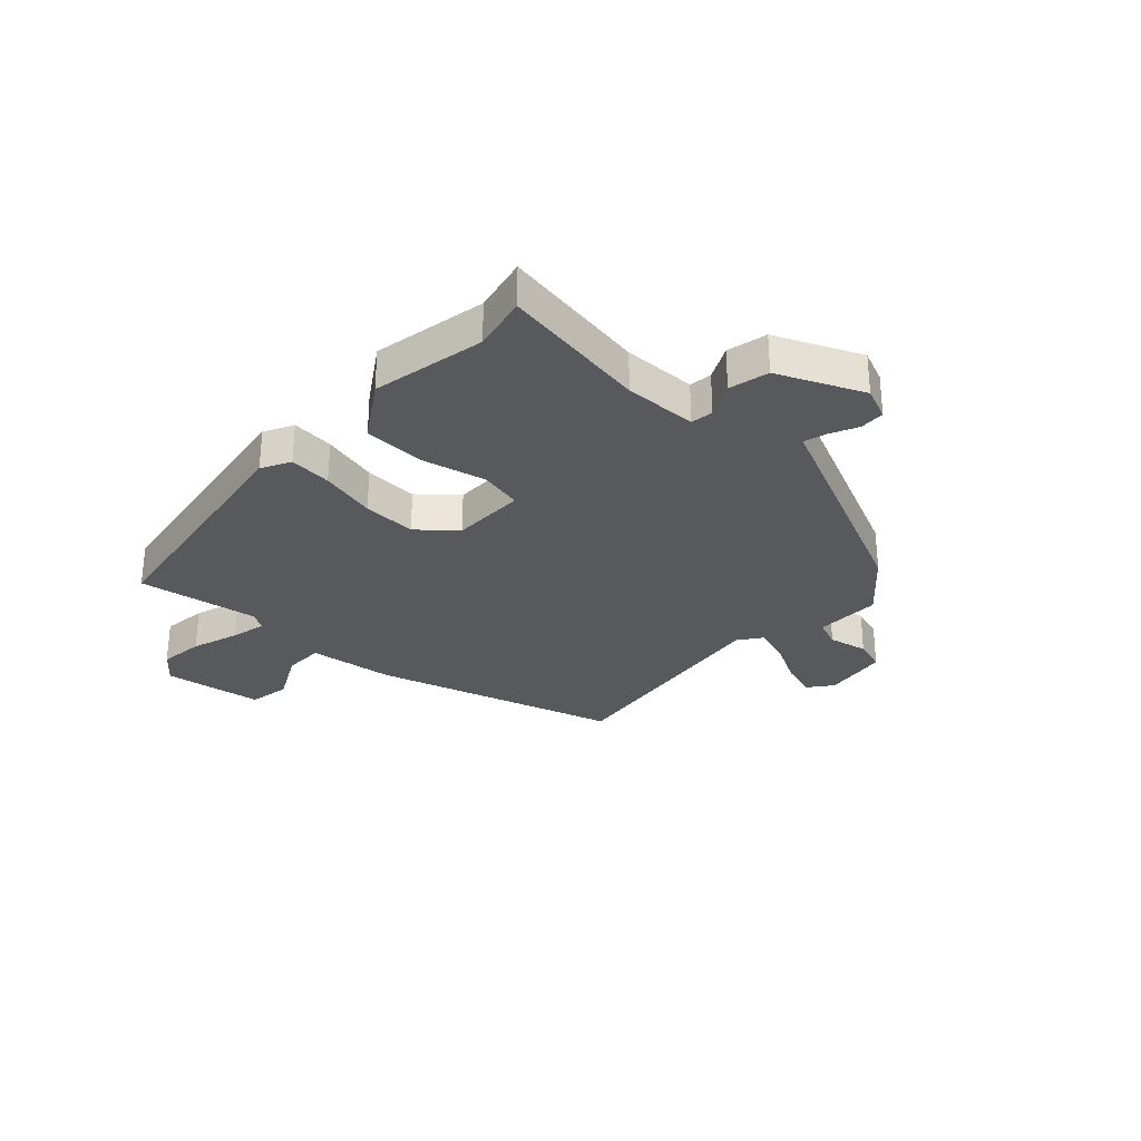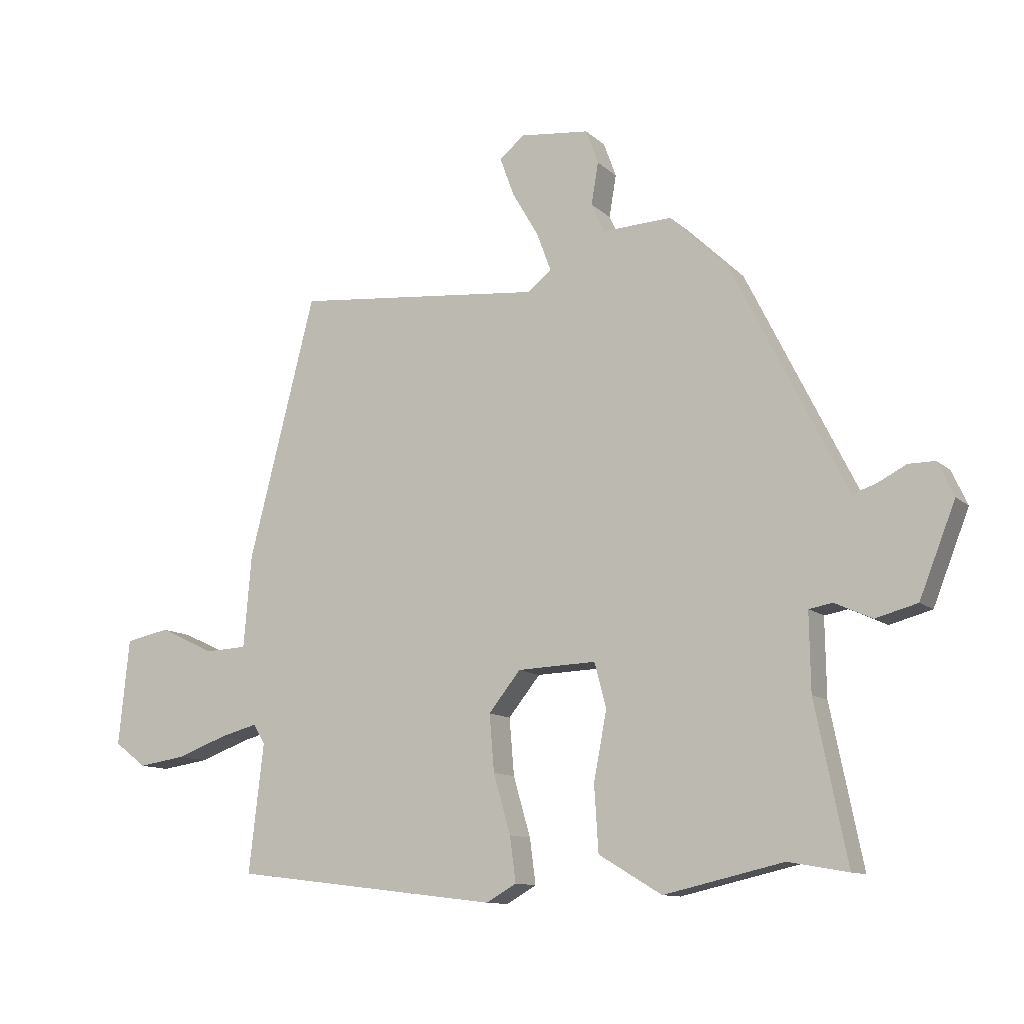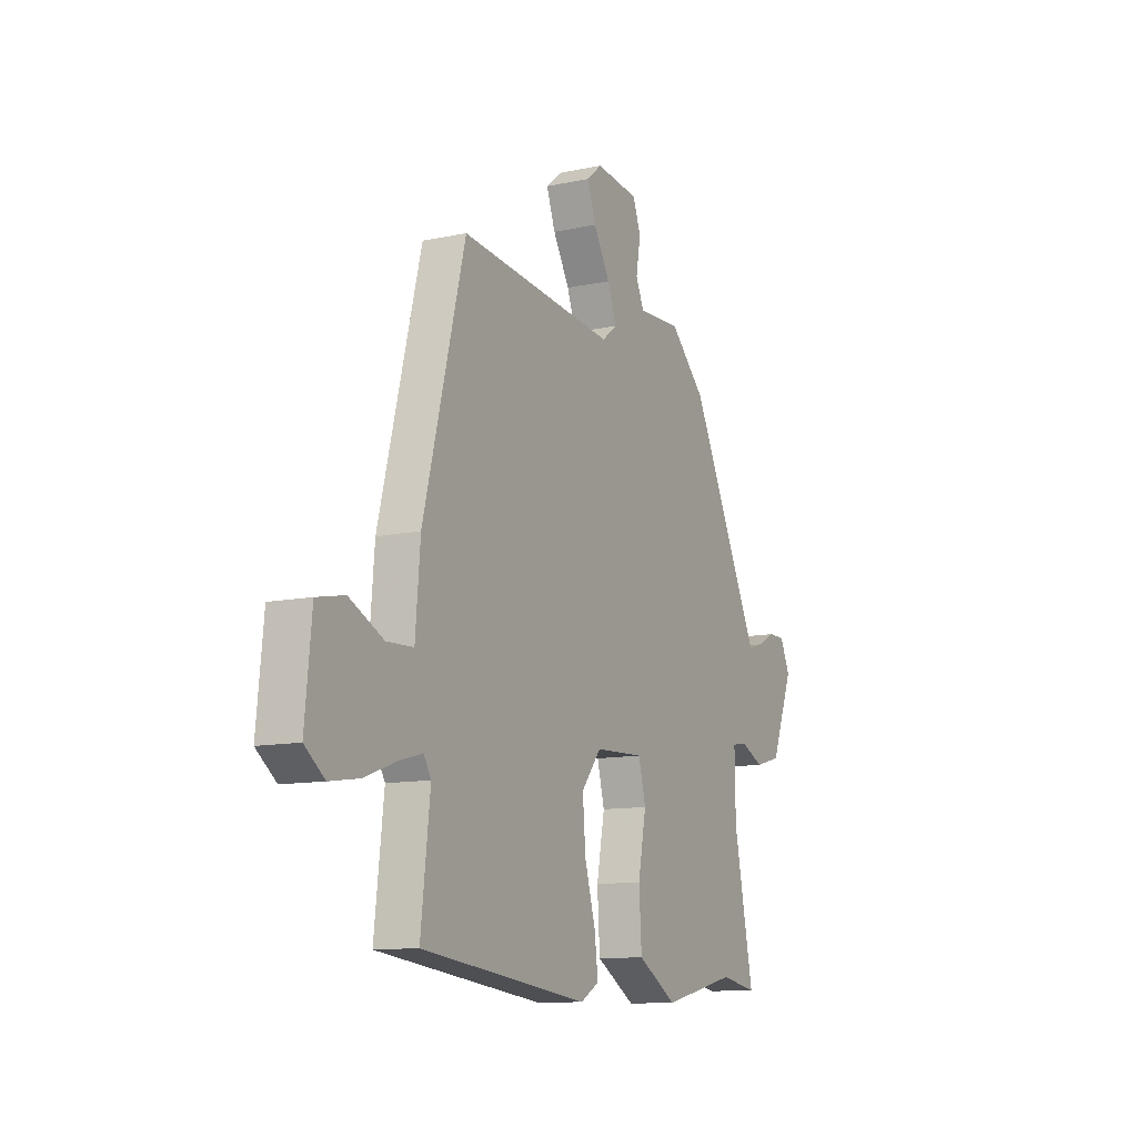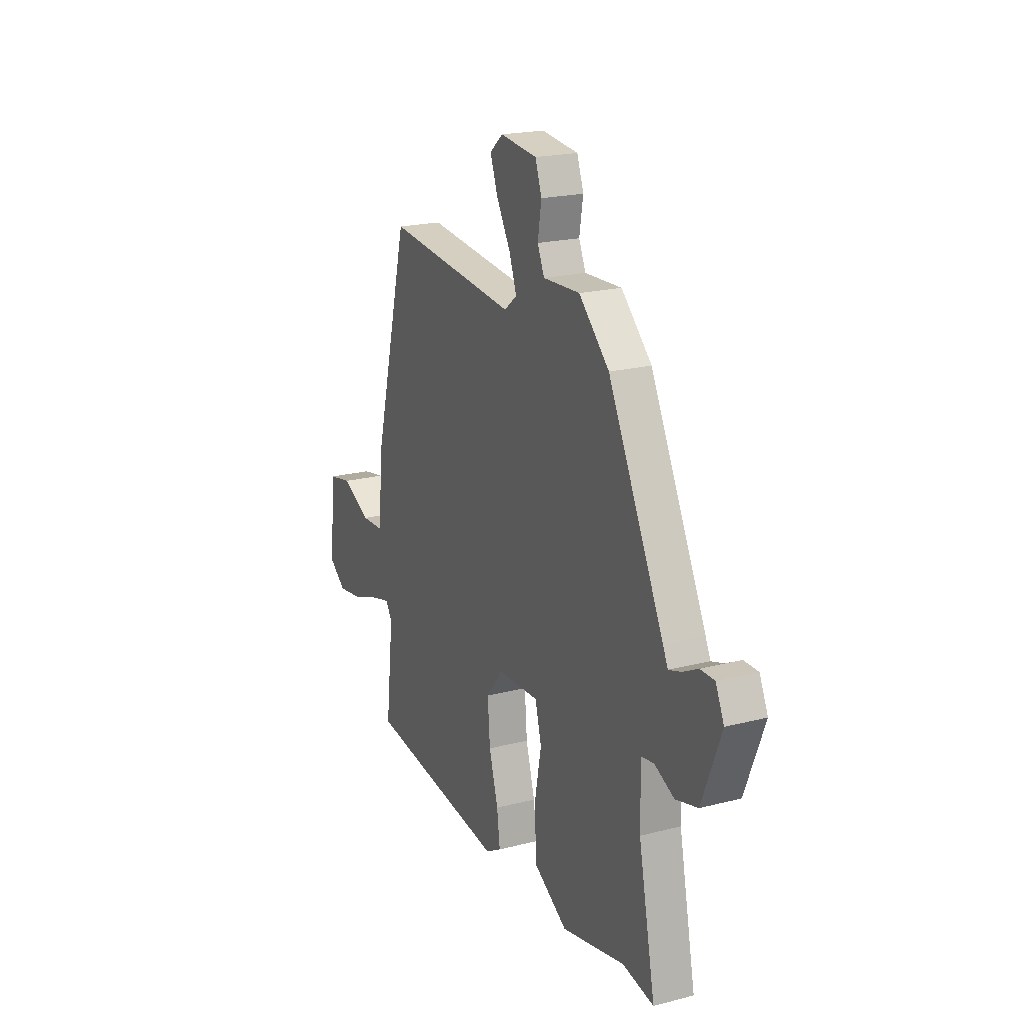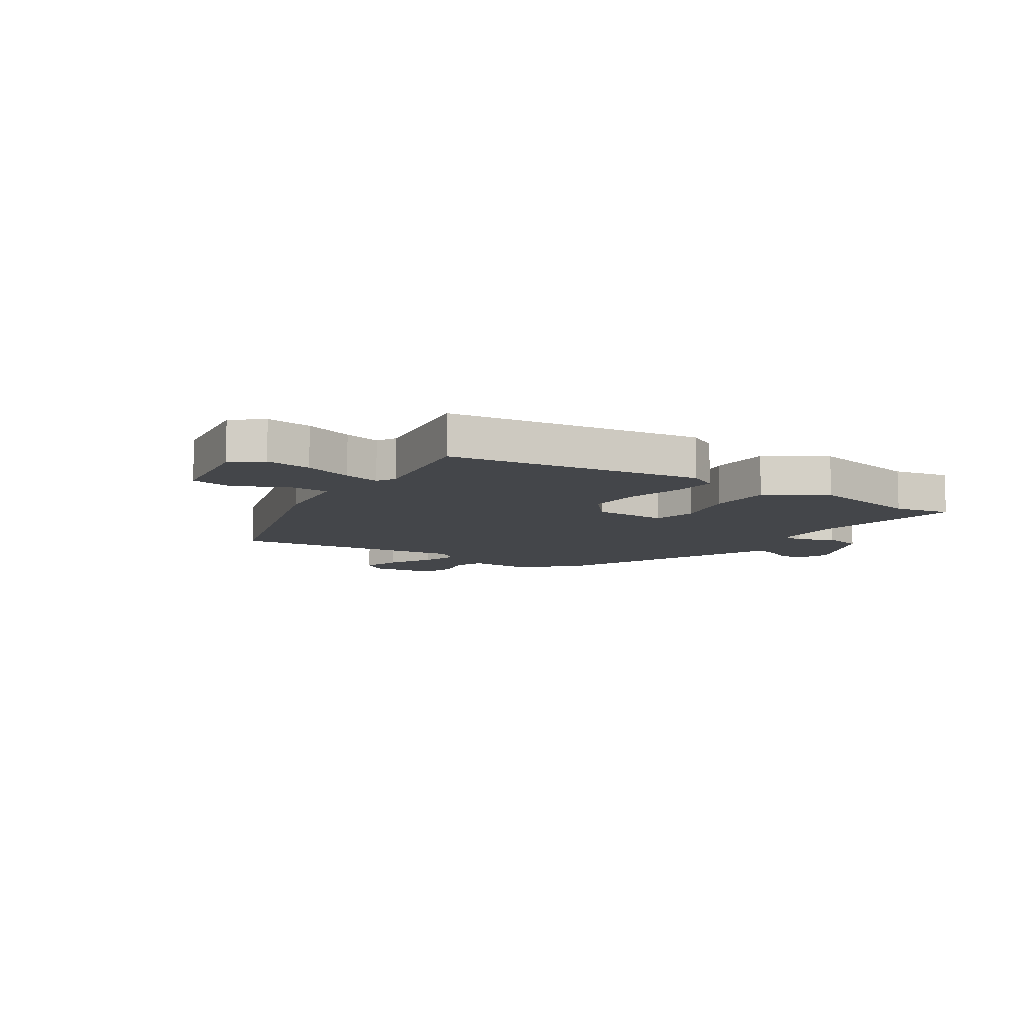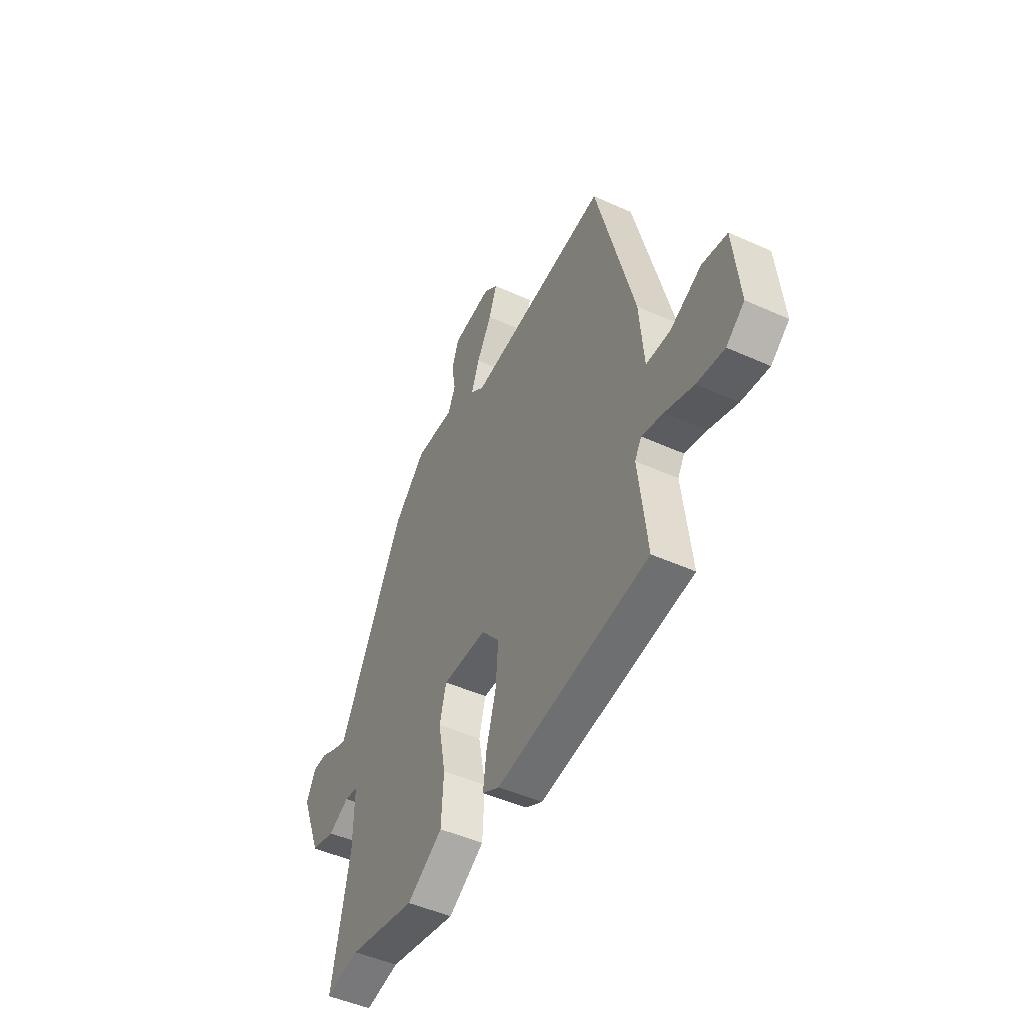
<metadata>
{"format":"obj","ext":"obj","renderer":"f3d","projection":"perspective","resolution":1024,"background":"white","views":[{"elev":-29.4,"azim":-130.8,"up":"+Y"},{"elev":-11.4,"azim":-152.7,"up":"+Z"},{"elev":-11.3,"azim":117.4,"up":"+Z"},{"elev":20.4,"azim":-115.2,"up":"+Z"},{"elev":-9.5,"azim":148.4,"up":"+Y"},{"elev":-48.2,"azim":63.2,"up":"+Z"}]}
</metadata>
<code>
v -0.35 0.07 0.453
v -0.253 0.07 0.546
v -0.135 0.07 0.541
v -0.113 0.07 0.59
v -0.125 0.07 0.661
v -0.104 0.07 0.719
v 0.014 0.07 0.732
v 0.056 0.07 0.697
v 0.032 0.07 0.631
v -0.013 0.07 0.554
v -0.037 0.07 0.489
v 0.004 0.07 0.457
v 0.427 0.07 0.499
v 0.54 0.07 0.056
v 0.553 0.07 -0.1
v 0.625 0.07 -0.103
v 0.718 0.07 -0.059
v 0.793 0.07 -0.074
v 0.811 0.07 -0.254
v 0.757 0.07 -0.295
v 0.676 0.07 -0.283
v 0.591 0.07 -0.252
v 0.527 0.07 -0.235
v 0.507 0.07 -0.268
v 0.532 0.07 -0.485
v 0.079 0.07 -0.54
v 0.028 0.07 -0.511
v 0.038 0.07 -0.435
v 0.067 0.07 -0.335
v 0.075 0.07 -0.239
v 0.021 0.07 -0.172
v -0.112 0.07 -0.167
v -0.132 0.07 -0.243
v -0.11 0.07 -0.358
v -0.117 0.07 -0.469
v -0.224 0.07 -0.533
v -0.426 0.07 -0.487
v -0.527 0.07 -0.505
v -0.473 0.07 -0.24
v -0.471 0.07 -0.109
v -0.511 0.07 -0.102
v -0.574 0.07 -0.131
v -0.645 0.07 -0.112
v -0.706 0.07 0.042
v -0.679 0.07 0.1
v -0.634 0.07 0.1
v -0.585 0.07 0.075
v -0.545 0.07 0.062
v -0.529 0.07 0.095
v -0.35 0 0.453
v -0.253 0 0.546
v -0.135 0 0.541
v -0.113 0 0.59
v -0.125 0 0.661
v -0.104 0 0.719
v 0.014 0 0.732
v 0.056 0 0.697
v 0.032 0 0.631
v -0.013 0 0.554
v -0.037 0 0.489
v 0.004 0 0.457
v 0.427 0 0.499
v 0.54 0 0.056
v 0.553 0 -0.1
v 0.625 0 -0.103
v 0.718 0 -0.059
v 0.793 0 -0.074
v 0.811 0 -0.254
v 0.757 0 -0.295
v 0.676 0 -0.283
v 0.591 0 -0.252
v 0.527 0 -0.235
v 0.507 0 -0.268
v 0.532 0 -0.485
v 0.079 0 -0.54
v 0.028 0 -0.511
v 0.038 0 -0.435
v 0.067 0 -0.335
v 0.075 0 -0.239
v 0.021 0 -0.172
v -0.112 0 -0.167
v -0.132 0 -0.243
v -0.11 0 -0.358
v -0.117 0 -0.469
v -0.224 0 -0.533
v -0.426 0 -0.487
v -0.527 0 -0.505
v -0.473 0 -0.24
v -0.471 0 -0.109
v -0.511 0 -0.102
v -0.574 0 -0.131
v -0.645 0 -0.112
v -0.706 0 0.042
v -0.679 0 0.1
v -0.634 0 0.1
v -0.585 0 0.075
v -0.545 0 0.062
v -0.529 0 0.095
f 1 2 3
f 49 1 3
f 48 49 3
f 45 46 47
f 44 45 47
f 43 44 47
f 42 43 47
f 41 42 47
f 40 41 47 48
f 37 38 39
f 37 39 40
f 36 37 40
f 35 36 40
f 34 35 40
f 33 34 40
f 40 48 3
f 33 40 3
f 32 33 3
f 27 28 29
f 26 27 29
f 25 26 29
f 24 25 29
f 23 24 29 30
f 20 21 22
f 19 20 22
f 18 19 22
f 17 18 22
f 16 17 22
f 15 16 22 23
f 23 30 31
f 15 23 31
f 14 15 31
f 13 14 31
f 12 13 31
f 8 9 10
f 7 8 10
f 6 7 10
f 5 6 10
f 4 5 10
f 4 10 11
f 3 4 11
f 12 31 32
f 11 12 32
f 3 11 32
f 52 51 50
f 52 50 98
f 52 98 97
f 96 95 94
f 96 94 93
f 96 93 92
f 96 92 91
f 96 91 90
f 97 96 90 89
f 88 87 86
f 89 88 86
f 89 86 85
f 89 85 84
f 89 84 83
f 89 83 82
f 52 97 89
f 52 89 82
f 52 82 81
f 78 77 76
f 78 76 75
f 78 75 74
f 78 74 73
f 79 78 73 72
f 71 70 69
f 71 69 68
f 71 68 67
f 71 67 66
f 71 66 65
f 72 71 65 64
f 80 79 72
f 80 72 64
f 80 64 63
f 80 63 62
f 80 62 61
f 59 58 57
f 59 57 56
f 59 56 55
f 59 55 54
f 59 54 53
f 60 59 53
f 60 53 52
f 81 80 61
f 81 61 60
f 81 60 52
f 1 50 51 2
f 2 51 52 3
f 3 52 53 4
f 4 53 54 5
f 5 54 55 6
f 6 55 56 7
f 7 56 57 8
f 8 57 58 9
f 9 58 59 10
f 10 59 60 11
f 11 60 61 12
f 12 61 62 13
f 13 62 63 14
f 14 63 64 15
f 15 64 65 16
f 16 65 66 17
f 17 66 67 18
f 18 67 68 19
f 19 68 69 20
f 20 69 70 21
f 21 70 71 22
f 22 71 72 23
f 23 72 73 24
f 24 73 74 25
f 25 74 75 26
f 26 75 76 27
f 27 76 77 28
f 28 77 78 29
f 29 78 79 30
f 30 79 80 31
f 31 80 81 32
f 32 81 82 33
f 33 82 83 34
f 34 83 84 35
f 35 84 85 36
f 36 85 86 37
f 37 86 87 38
f 38 87 88 39
f 39 88 89 40
f 40 89 90 41
f 41 90 91 42
f 42 91 92 43
f 43 92 93 44
f 44 93 94 45
f 45 94 95 46
f 46 95 96 47
f 47 96 97 48
f 48 97 98 49
f 49 98 50 1

</code>
